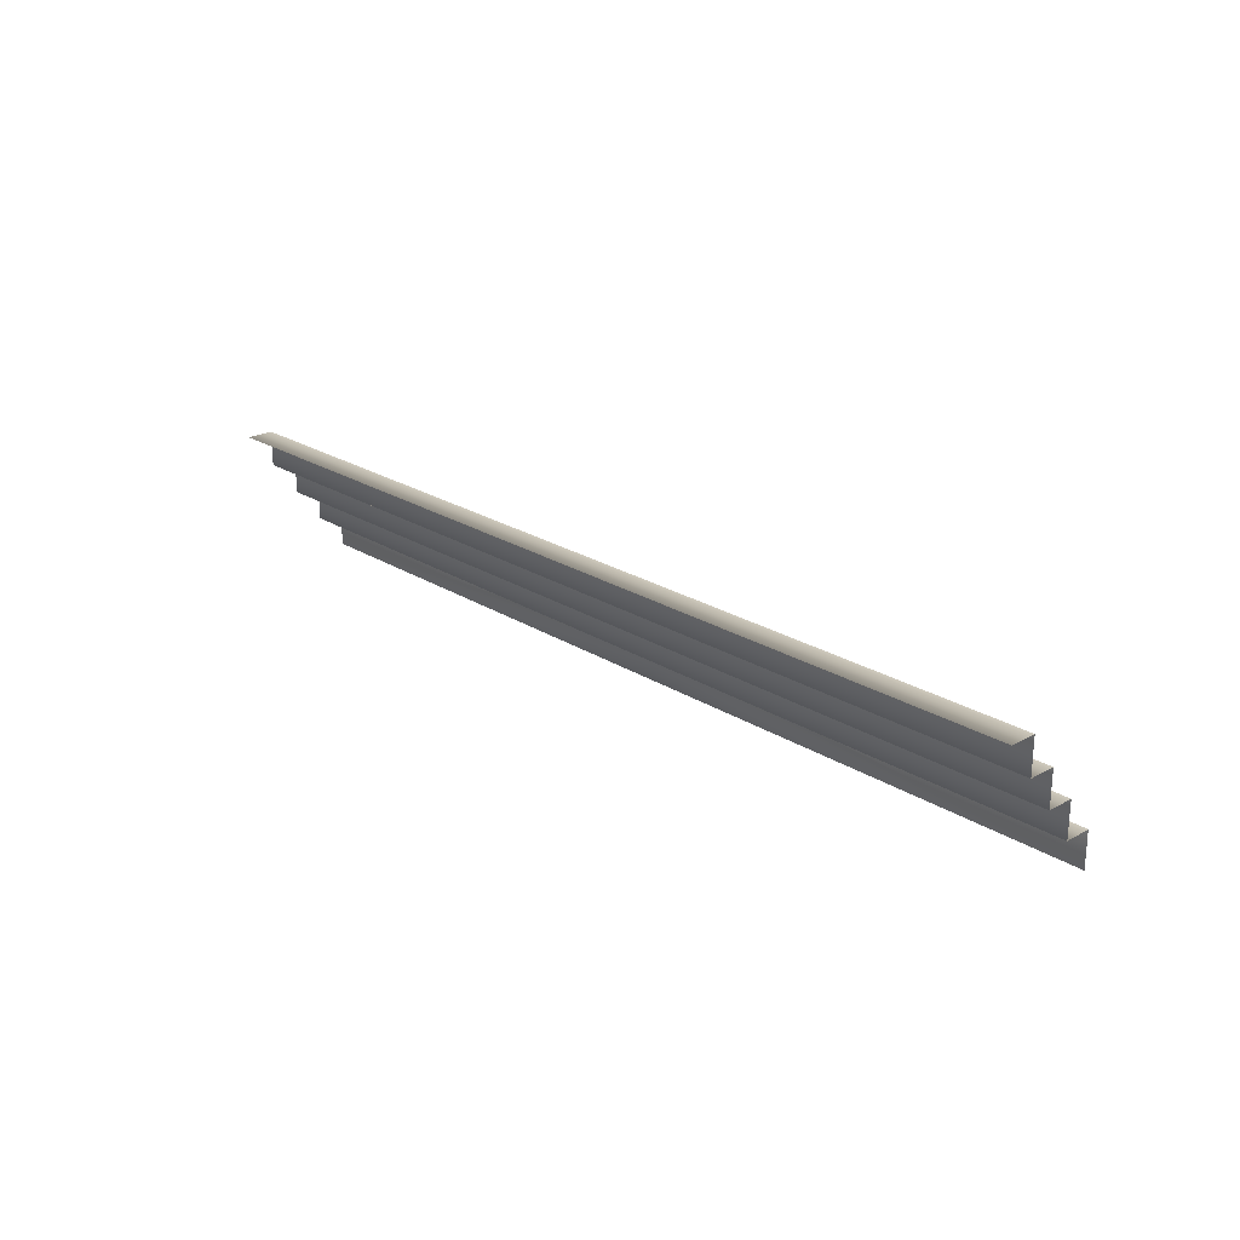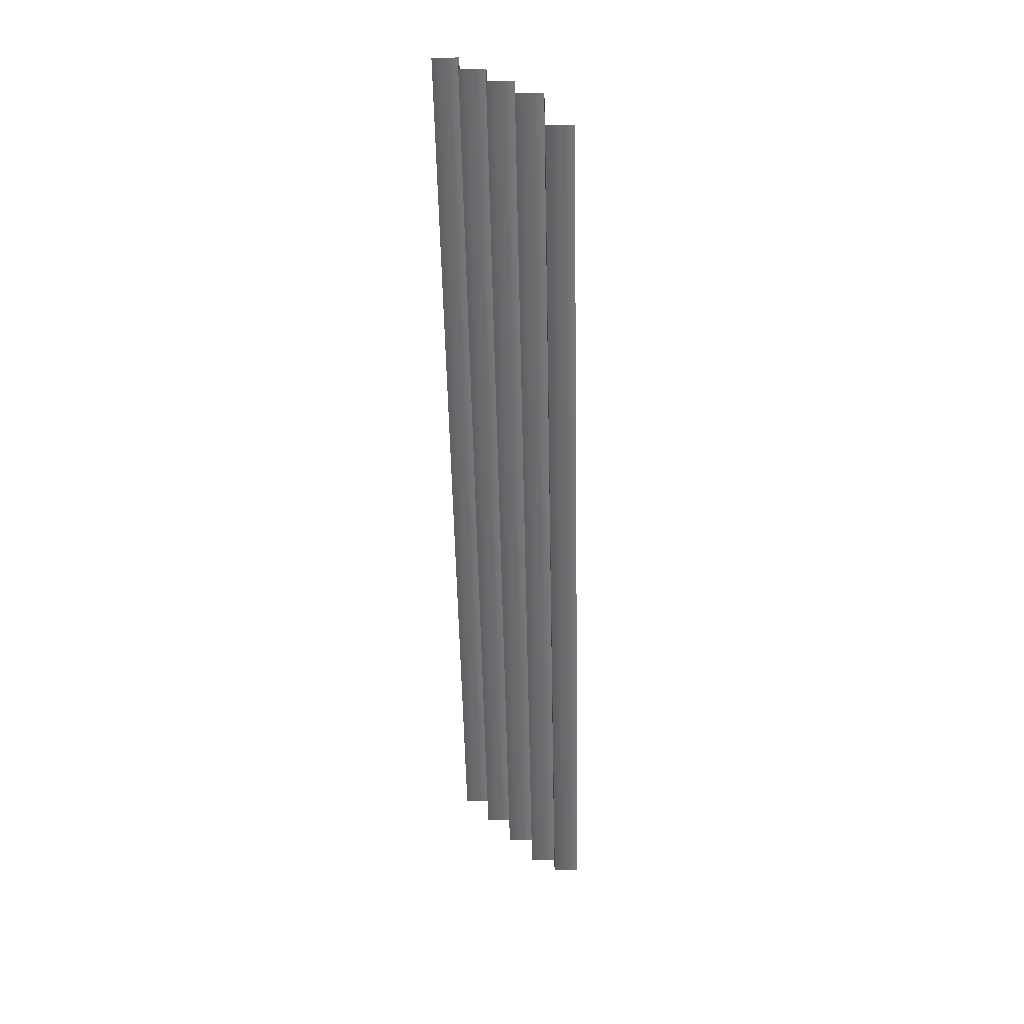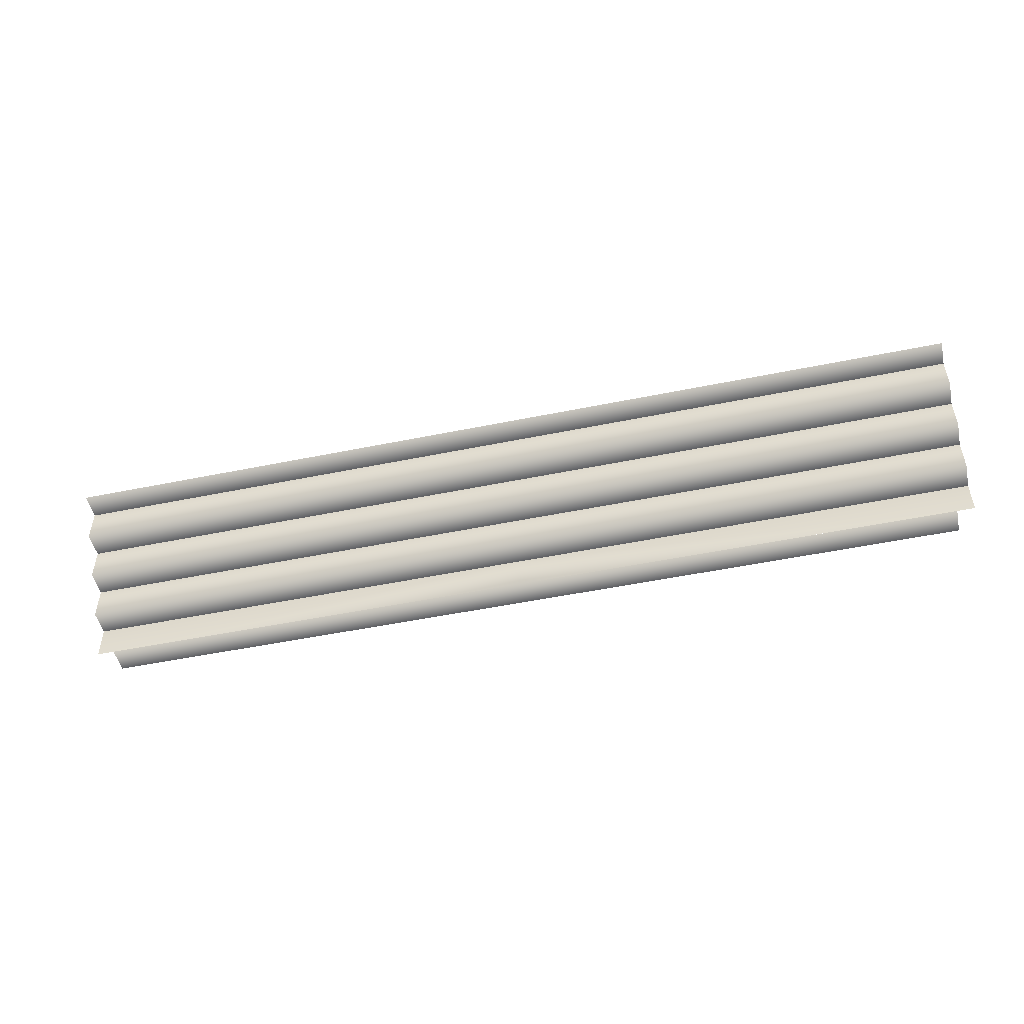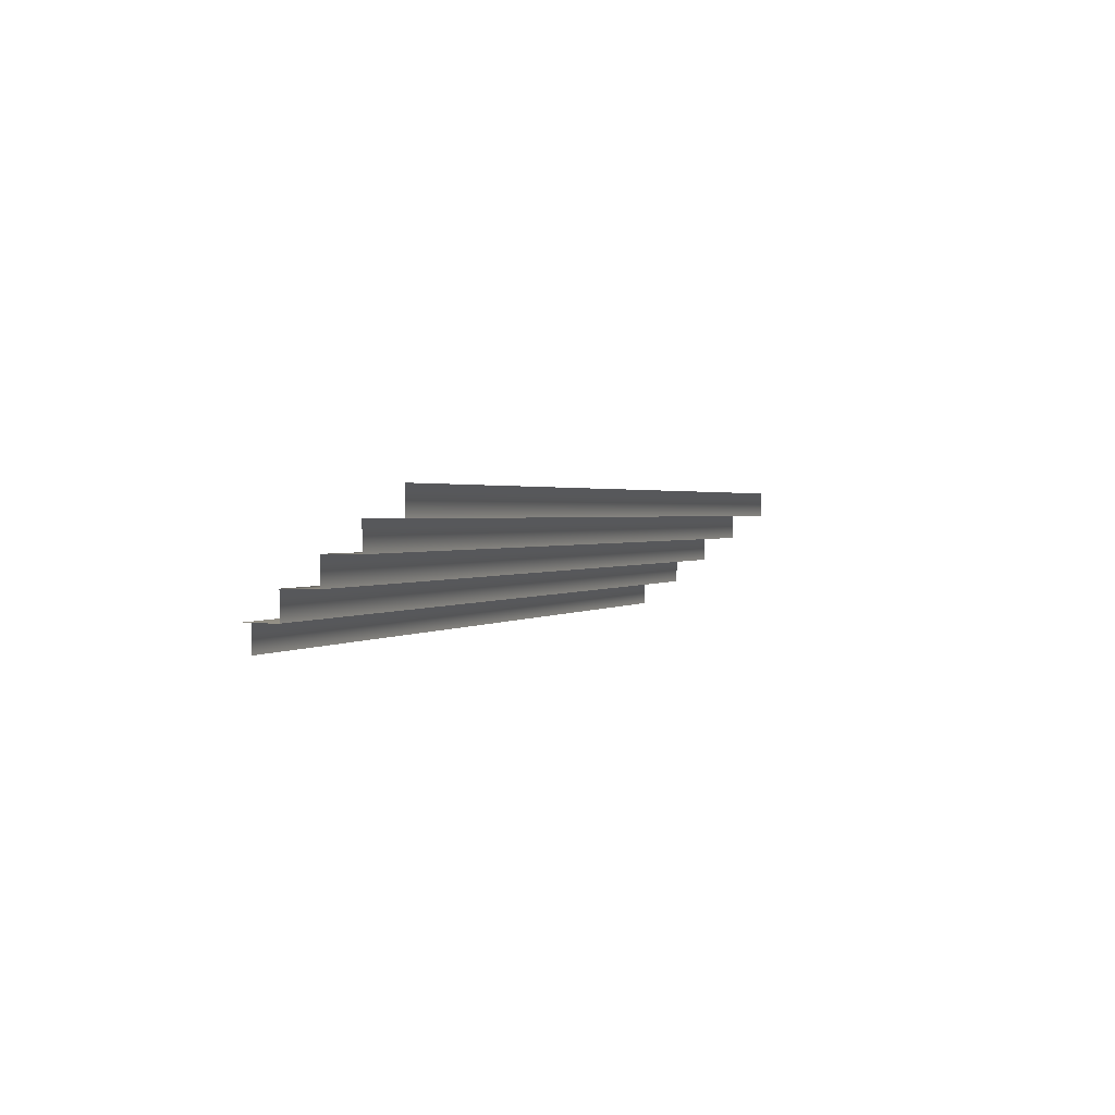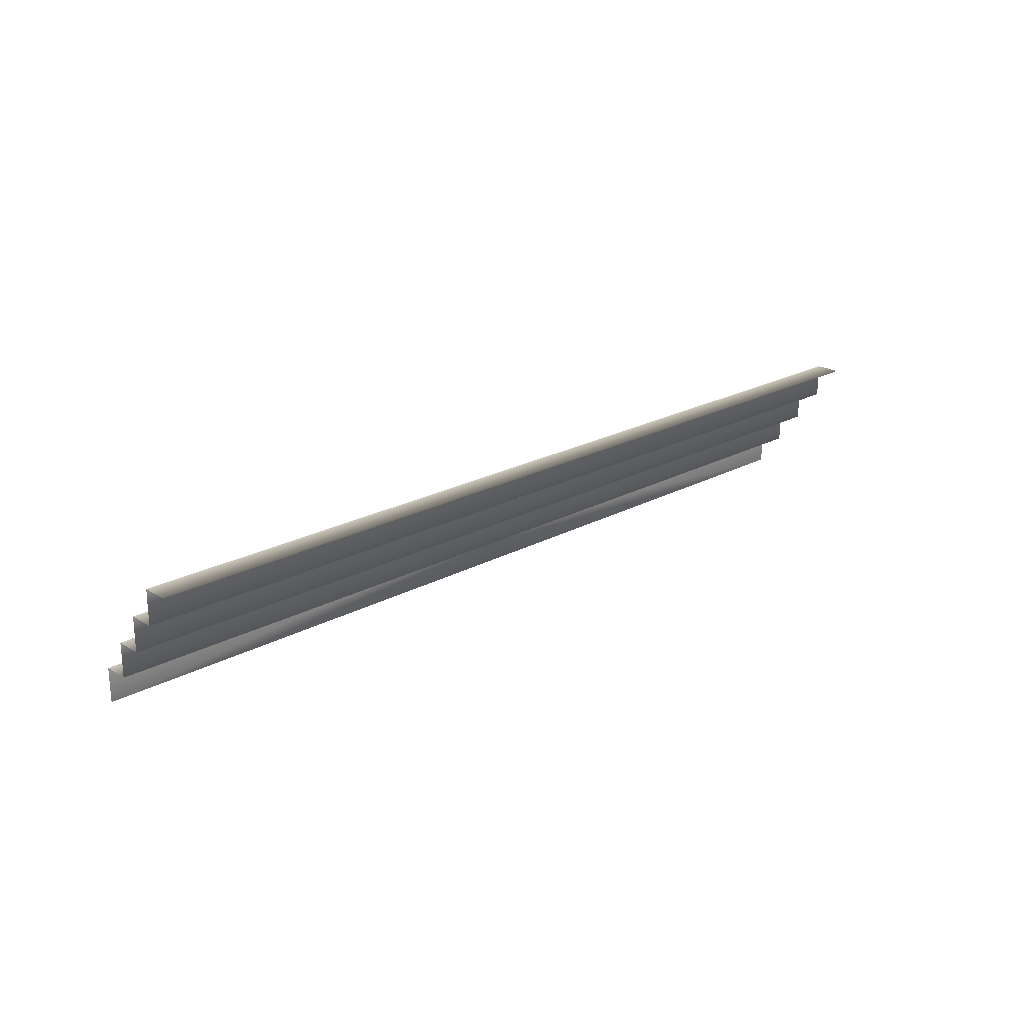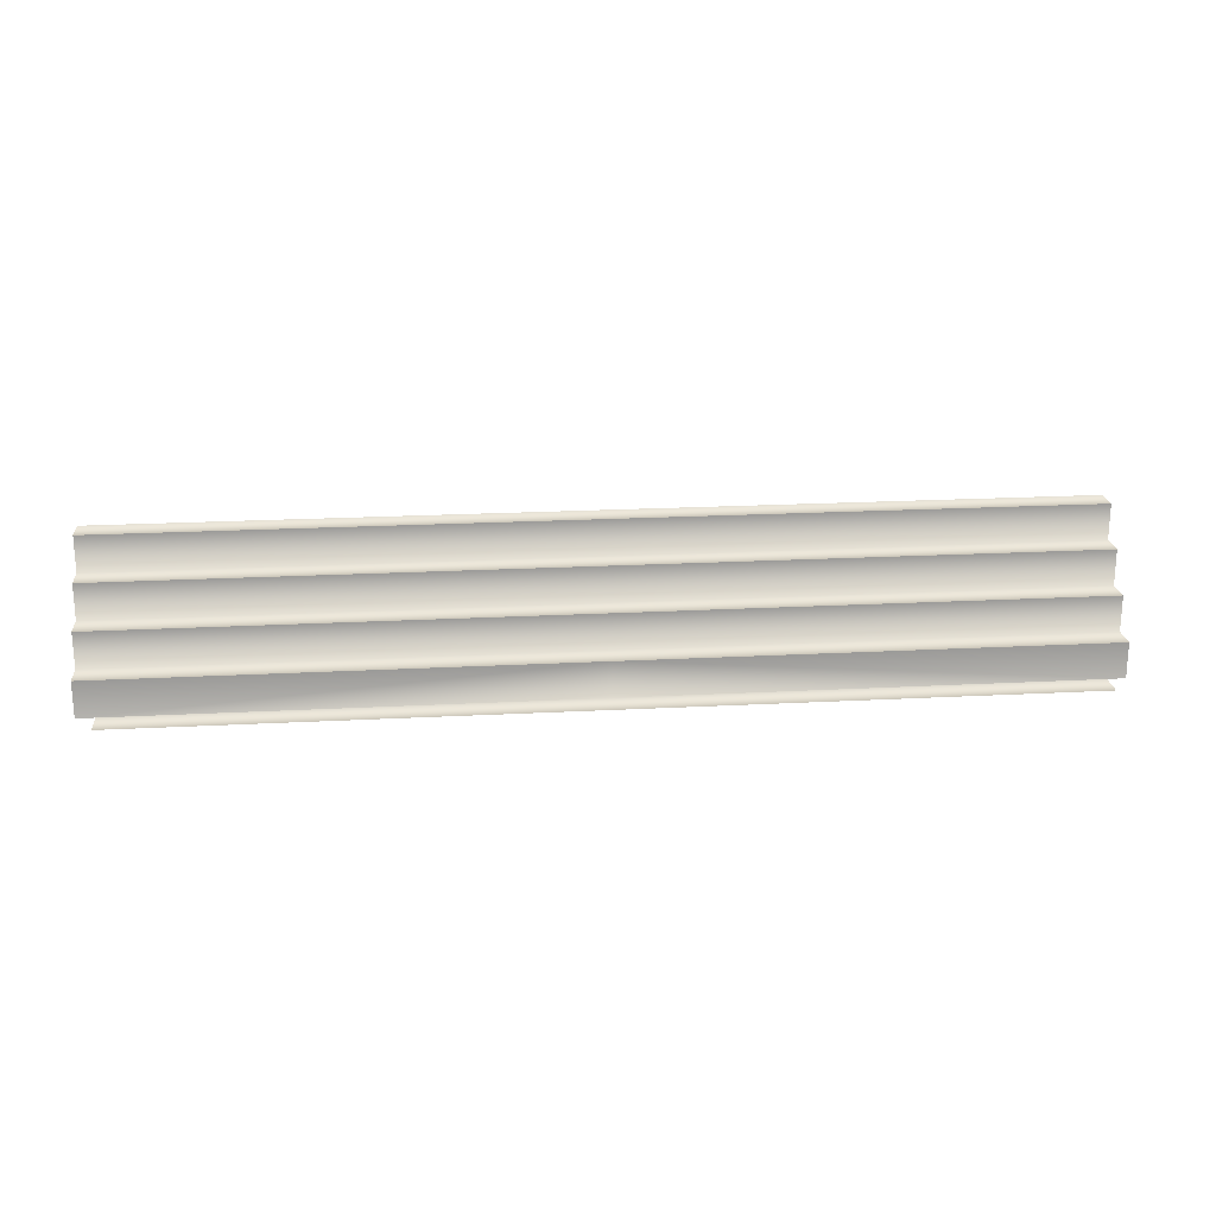
<metadata>
{"format":"obj","ext":"obj","renderer":"f3d","projection":"perspective","resolution":1024,"background":"white","views":[{"elev":23.1,"azim":-133.1,"up":"+Z"},{"elev":-57.5,"azim":-88.7,"up":"+Z"},{"elev":-49.6,"azim":-167.2,"up":"+Z"},{"elev":1.4,"azim":-67.8,"up":"+Y"},{"elev":22.1,"azim":136.8,"up":"+Z"},{"elev":20.9,"azim":-5.5,"up":"+Z"}]}
</metadata>
<code>
g geroom_stairs03
v 1.4e+04 1083 -9999
v 1.453e+04 1083 -9999
v 1.453e+04 1083 -1.004e+04
v 1.4e+04 1053 -1.004e+04
v 1.453e+04 1053 -1.004e+04
v 1.453e+04 1053 -1.008e+04
v 1.453e+04 1143 -9959
v 1.4e+04 1143 -9959
v 1.4e+04 1143 -9919
v 1.453e+04 1143 -9919
v 1.4e+04 1053 -1.008e+04
v 1.347e+04 1053 -1.008e+04
v 1.347e+04 1053 -1.004e+04
v 1.453e+04 1113 -9999
v 1.4e+04 1113 -9999
v 1.4e+04 1113 -9959
v 1.453e+04 1113 -9959
v 1.4e+04 1083 -1.004e+04
v 1.347e+04 1083 -1.004e+04
v 1.347e+04 1113 -9999
v 1.347e+04 1113 -9959
v 1.347e+04 1083 -9999
v 1.347e+04 1143 -9959
v 1.347e+04 1143 -9919
f 9 10 7
f 7 8 9
f 23 9 8
f 9 23 24
f 3 1 2
f 1 3 18
f 19 1 18
f 1 19 22
f 6 4 5
f 4 6 11
f 4 12 13
f 12 4 11
f 14 15 16
f 20 16 15
f 16 20 21
f 16 17 14
v 1.4e+04 1053 -1.008e+04
v 1.451e+04 1053 -1.008e+04
v 1.451e+04 1023 -1.008e+04
v 1.4e+04 1023 -1.008e+04
v 1.453e+04 1113 -9959
v 1.4e+04 1113 -9959
v 1.4e+04 1143 -9959
v 1.453e+04 1083 -9999
v 1.4e+04 1083 -9999
v 1.4e+04 1113 -9999
v 1.4e+04 1083 -1.004e+04
v 1.453e+04 1083 -1.004e+04
v 1.453e+04 1053 -1.004e+04
v 1.453e+04 1143 -9919
v 1.4e+04 1143 -9919
v 1.4e+04 1173 -9919
v 1.347e+04 1113 -9959
v 1.347e+04 1143 -9959
v 1.4e+04 1053 -1.004e+04
v 1.347e+04 1143 -9919
v 1.347e+04 1083 -9999
v 1.347e+04 1113 -9999
v 1.453e+04 1113 -9999
v 1.453e+04 1143 -9959
v 1.347e+04 1053 -1.004e+04
v 1.347e+04 1083 -1.004e+04
v 1.347e+04 1173 -9919
v 1.349e+04 1023 -1.008e+04
v 1.453e+04 1173 -9919
v 1.349e+04 1053 -1.008e+04
f 34 47 32
f 32 33 34
f 45 34 33
f 34 45 46
f 27 25 26
f 25 27 28
f 52 25 28
f 25 52 54
f 29 30 31
f 41 31 30
f 31 41 42
f 31 48 29
f 37 35 36
f 35 37 43
f 35 49 50
f 49 35 43
f 38 39 40
f 44 40 39
f 40 44 51
f 40 53 38

</code>
